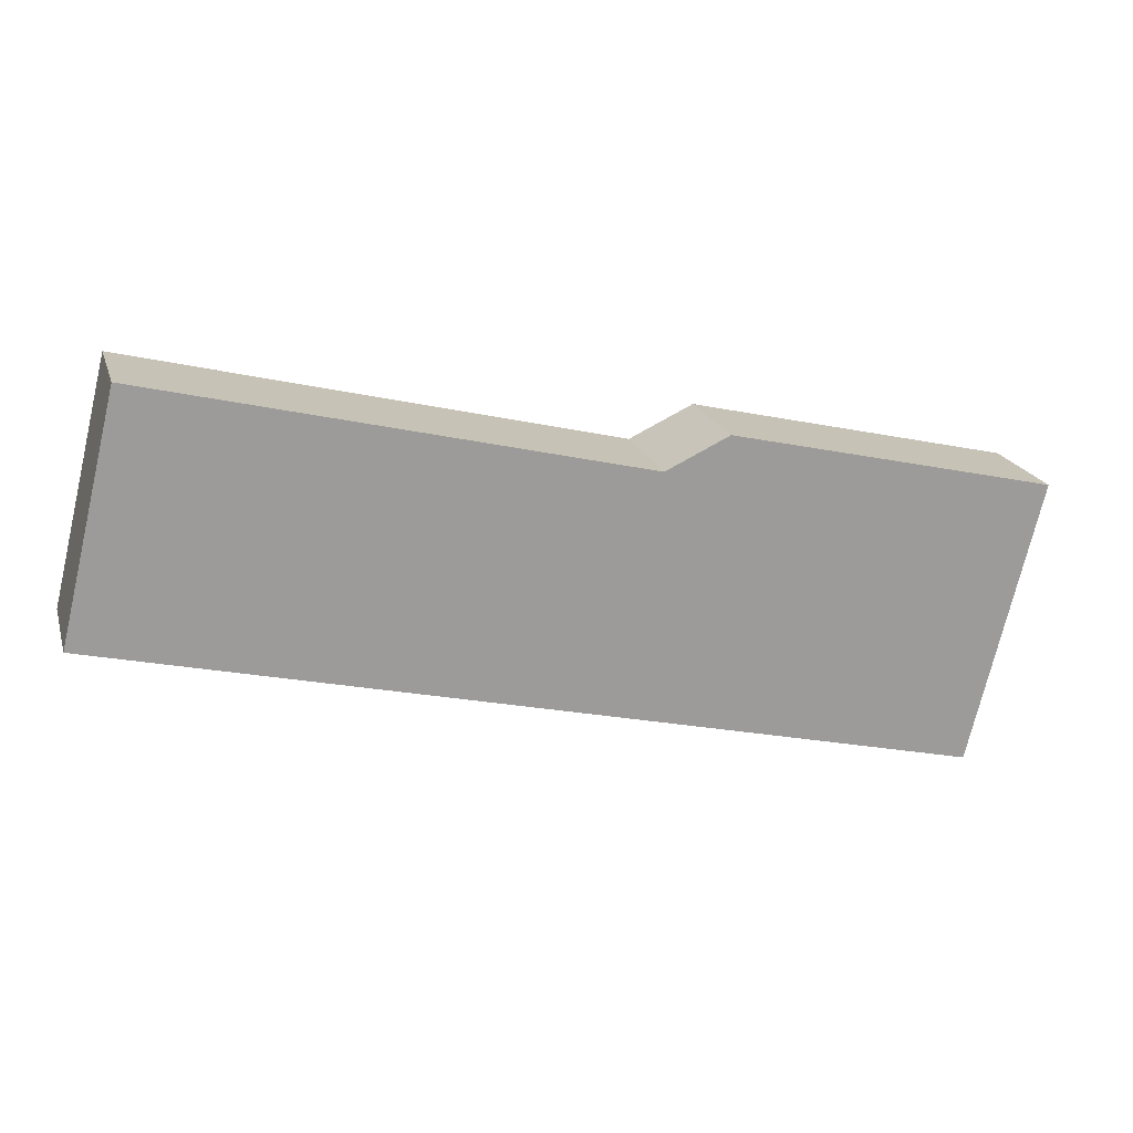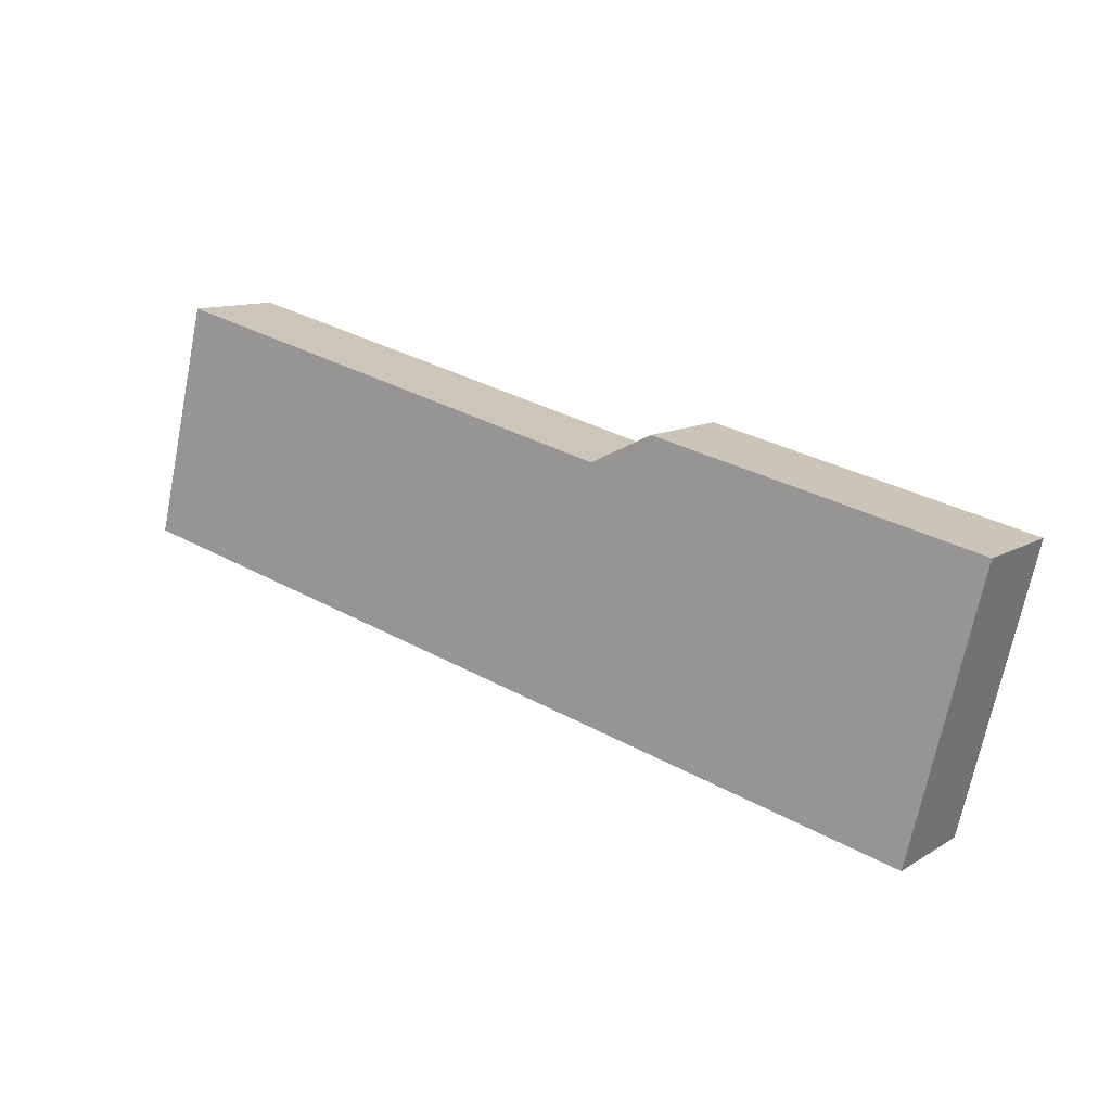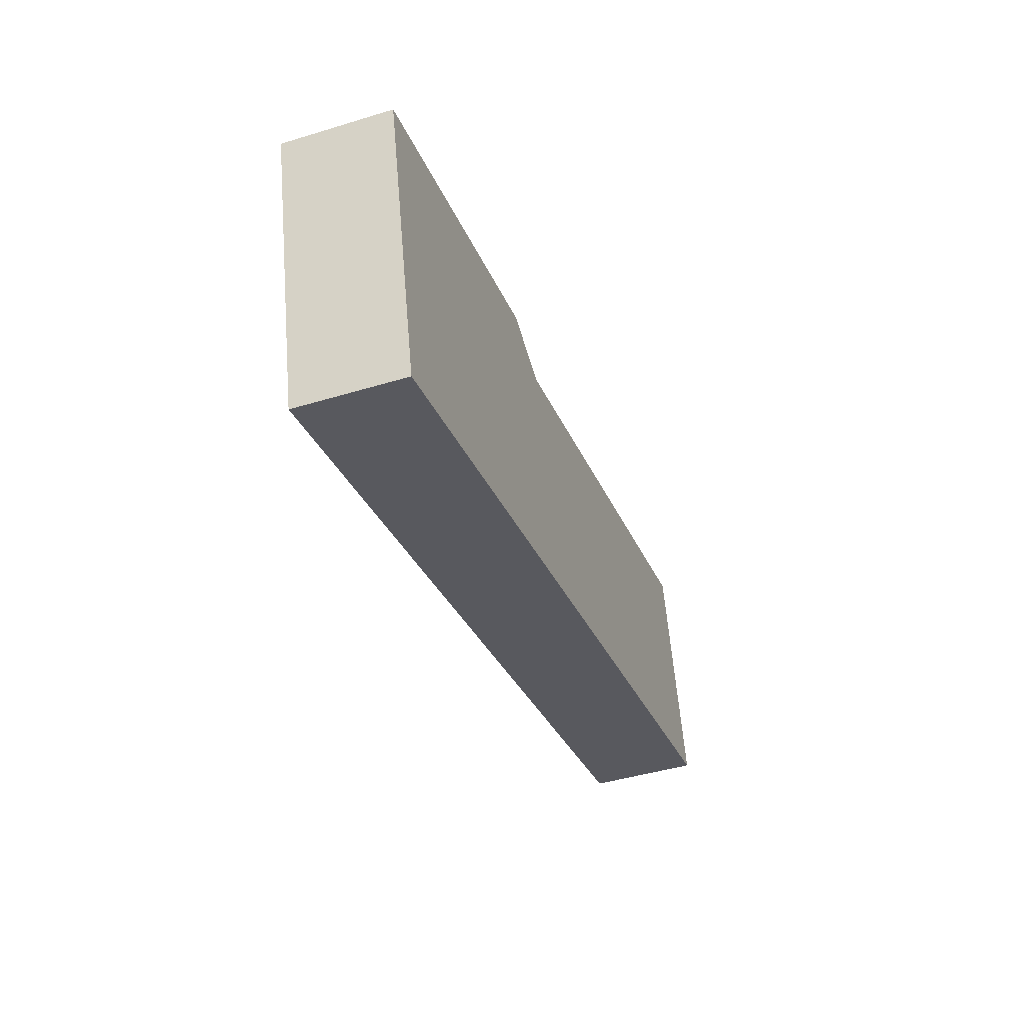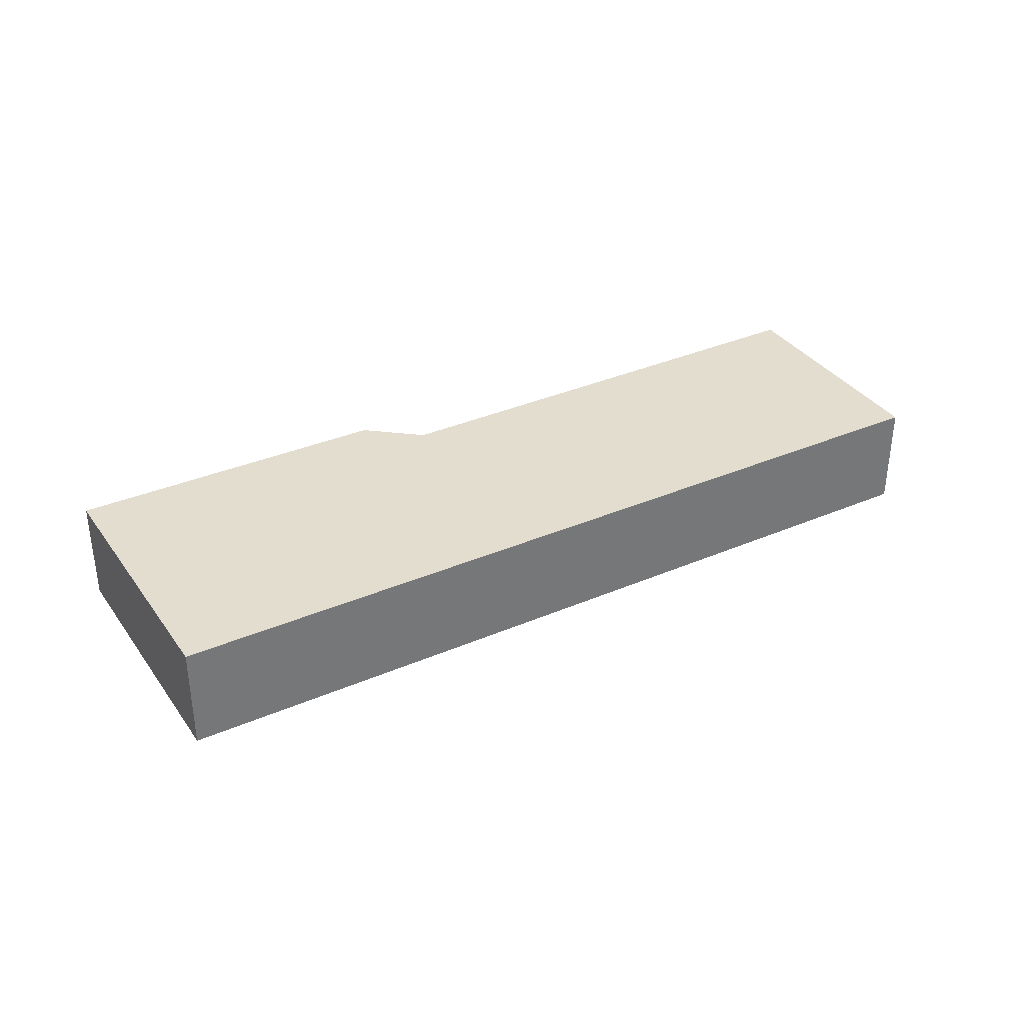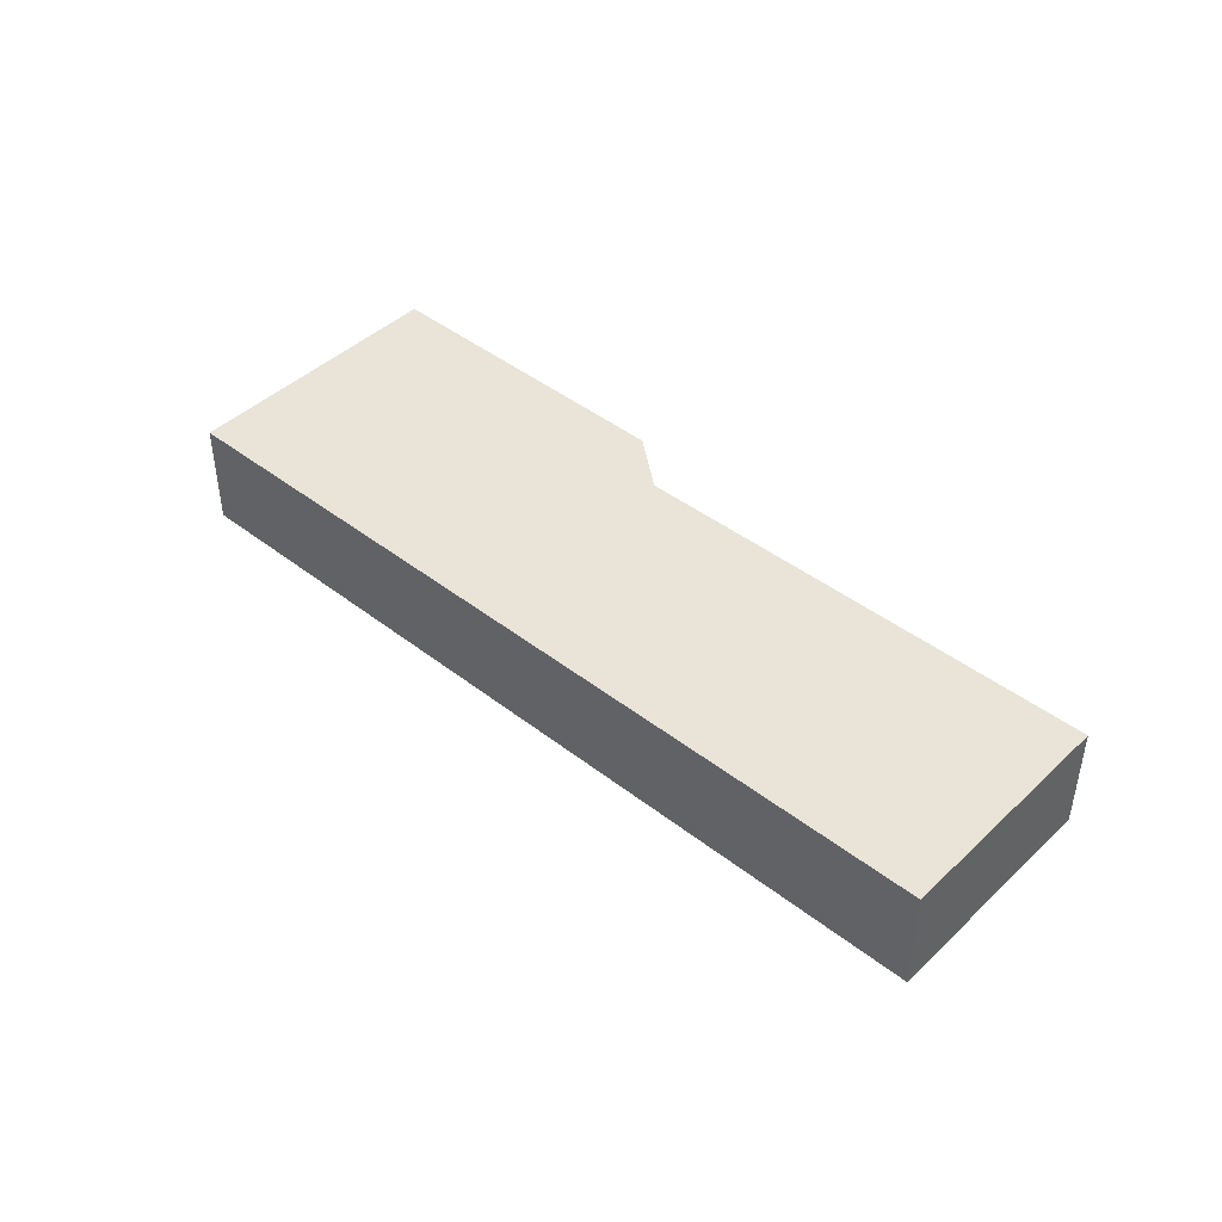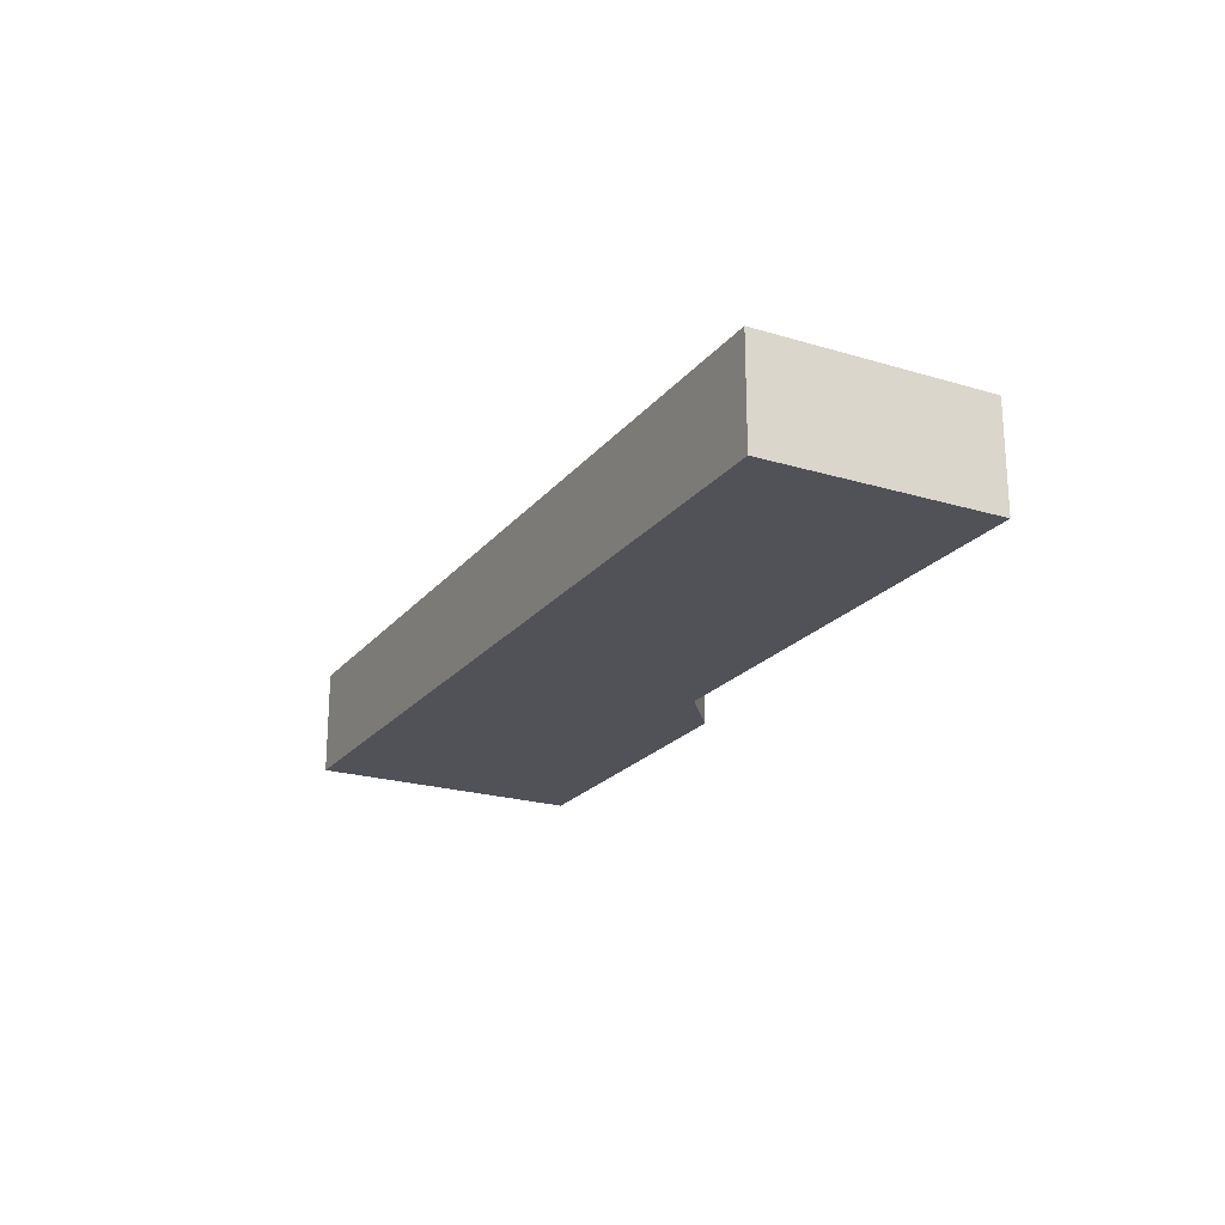
<metadata>
{"format":"obj","ext":"obj","renderer":"f3d","projection":"perspective","resolution":1024,"background":"white","views":[{"elev":19.9,"azim":-15.5,"up":"+Z"},{"elev":10.9,"azim":34.6,"up":"+Z"},{"elev":-43.8,"azim":109.7,"up":"+Z"},{"elev":35.0,"azim":163.7,"up":"+Y"},{"elev":43.4,"azim":-124.0,"up":"+Y"},{"elev":-21.6,"azim":-104.3,"up":"+Y"}]}
</metadata>
<code>
v  3.031 6.53 12.44
v  5.552 6.53 -1.333
v  0 6.53 3.998e-16
v  51.41 6.53 -12.34
v  3.444 6.53 14.13
v  5.809 6.53 13.55
v  32.4 6.53 7.042
v  32.58 6.53 7.124
v  36.2 6.53 8.822
v  54.19 6.53 -1.333
v  55.62 6.53 4.316
v  54.97 6.53 1.748
v  0 0 0
v  3.031 -7.615e-16 12.44
v  3.444 -8.652e-16 14.13
v  5.809 -8.297e-16 13.55
v  32.4 -4.312e-16 7.042
v  36.2 -5.402e-16 8.822
v  55.62 -2.643e-16 4.316
v  32.58 -4.362e-16 7.124
v  54.97 -1.07e-16 1.748
v  54.19 8.162e-17 -1.333
v  51.41 7.557e-16 -12.34
v  5.552 8.162e-17 -1.333
g defaultobject
f 1 2 3
f 2 1 4
f 4 1 5
f 4 5 6
f 4 6 7
f 4 7 8
f 4 8 9
f 4 9 10
f 10 9 11
f 10 11 12
f 13 1 3
f 1 13 14
f 1 14 5
f 5 14 15
f 15 6 5
f 6 15 7
f 7 15 16
f 7 16 17
f 18 11 9
f 11 18 19
f 17 8 7
f 8 17 9
f 9 17 18
f 18 17 20
f 19 12 11
f 12 19 10
f 10 19 4
f 4 19 21
f 4 21 22
f 4 22 23
f 2 13 3
f 13 2 24
f 24 2 4
f 24 4 23
f 18 21 19
f 21 18 22
f 22 18 23
f 23 18 20
f 23 20 17
f 23 17 24
f 24 17 16
f 24 16 13
f 13 16 15
f 13 15 14

</code>
